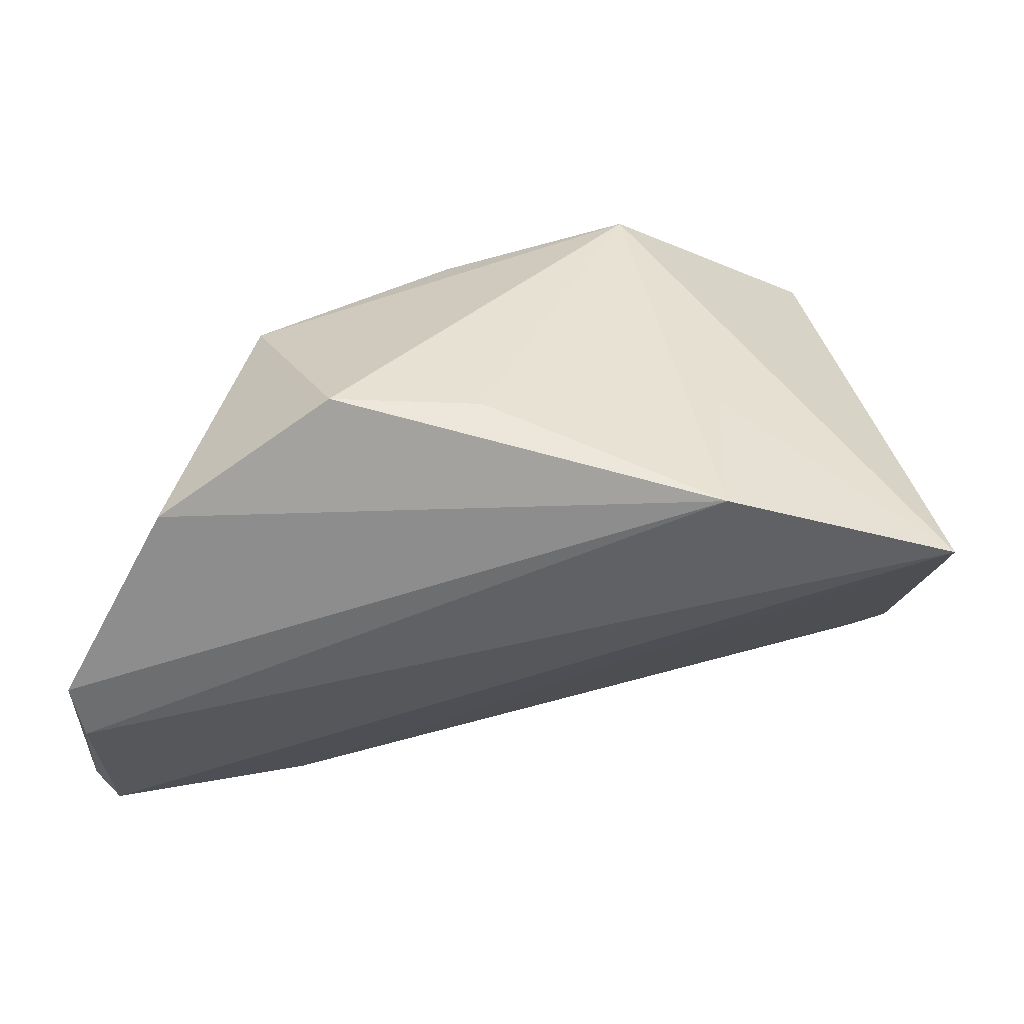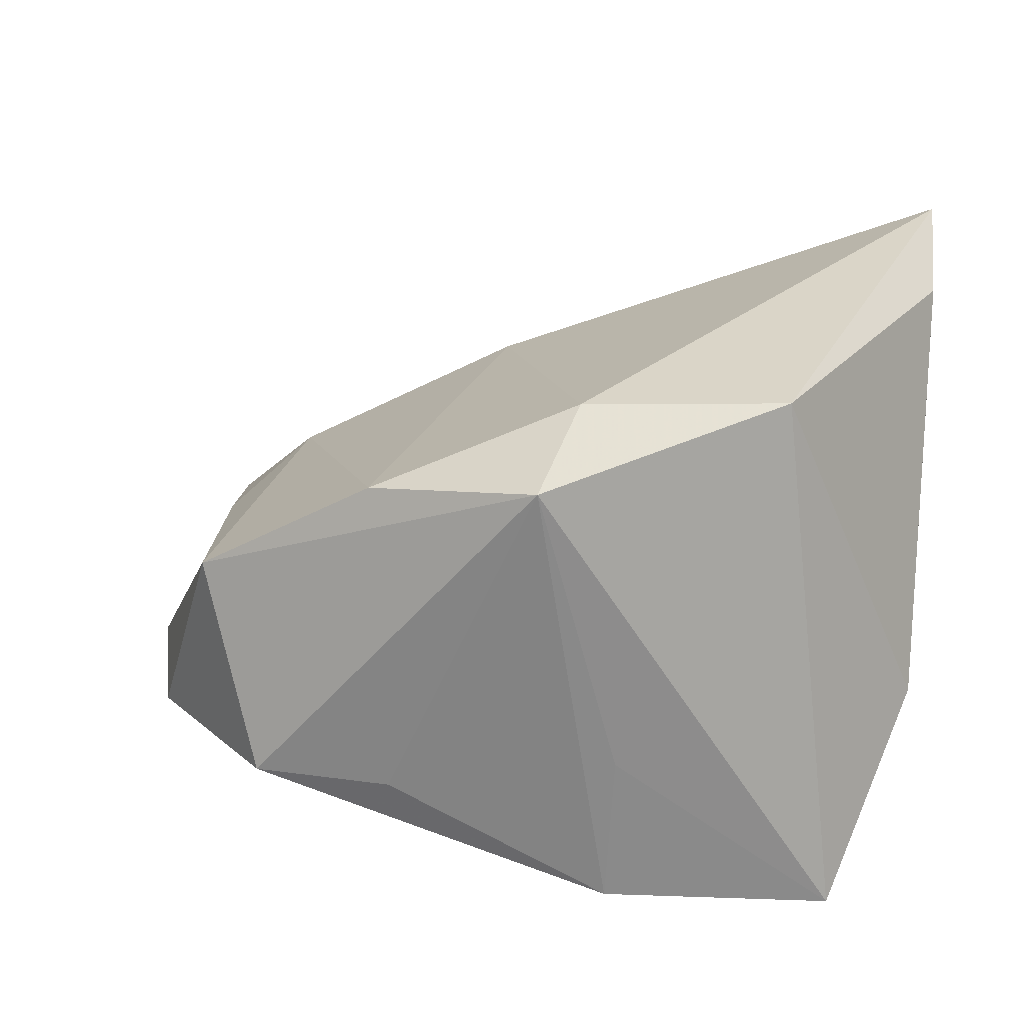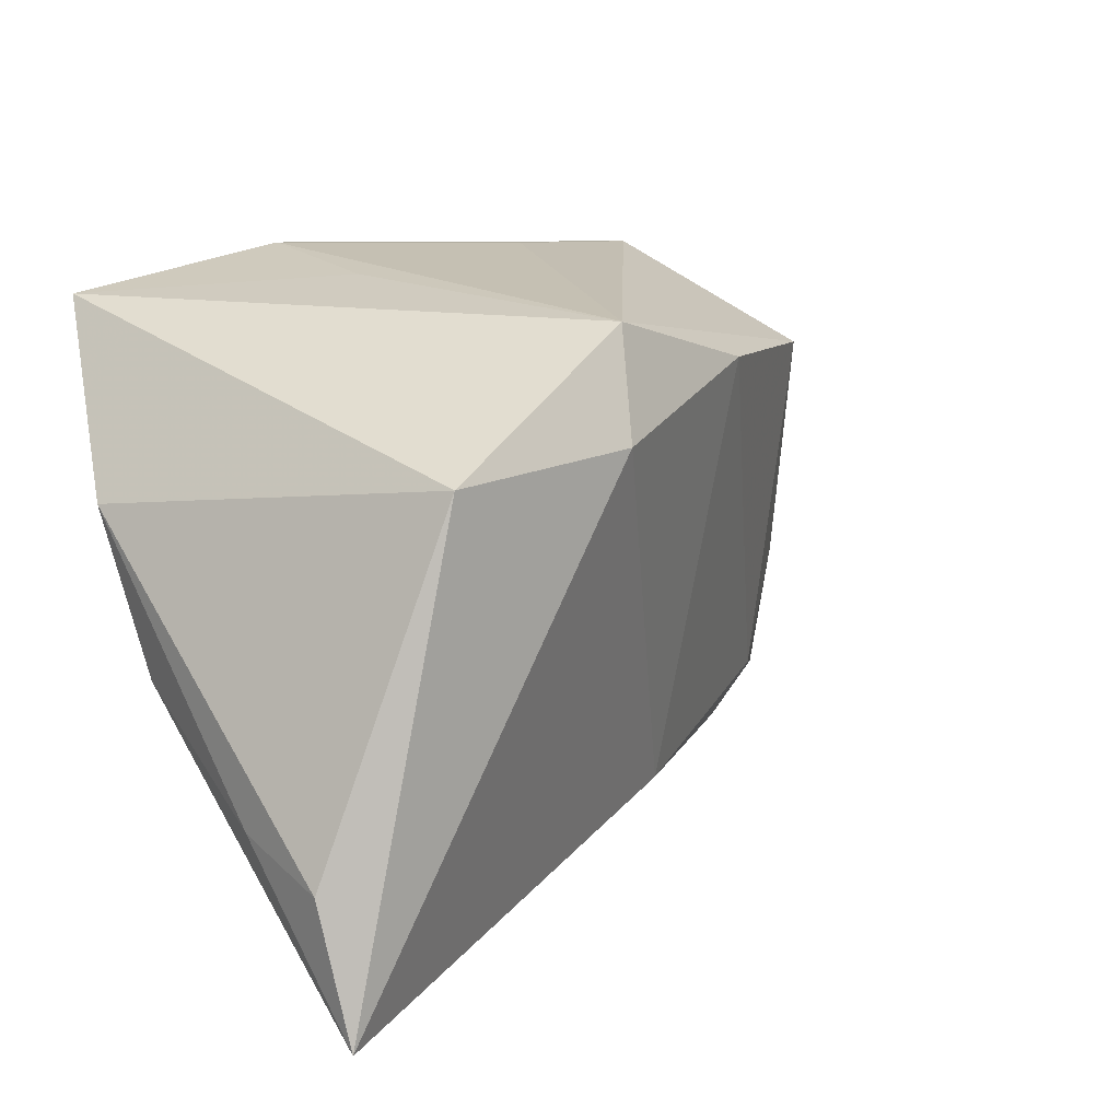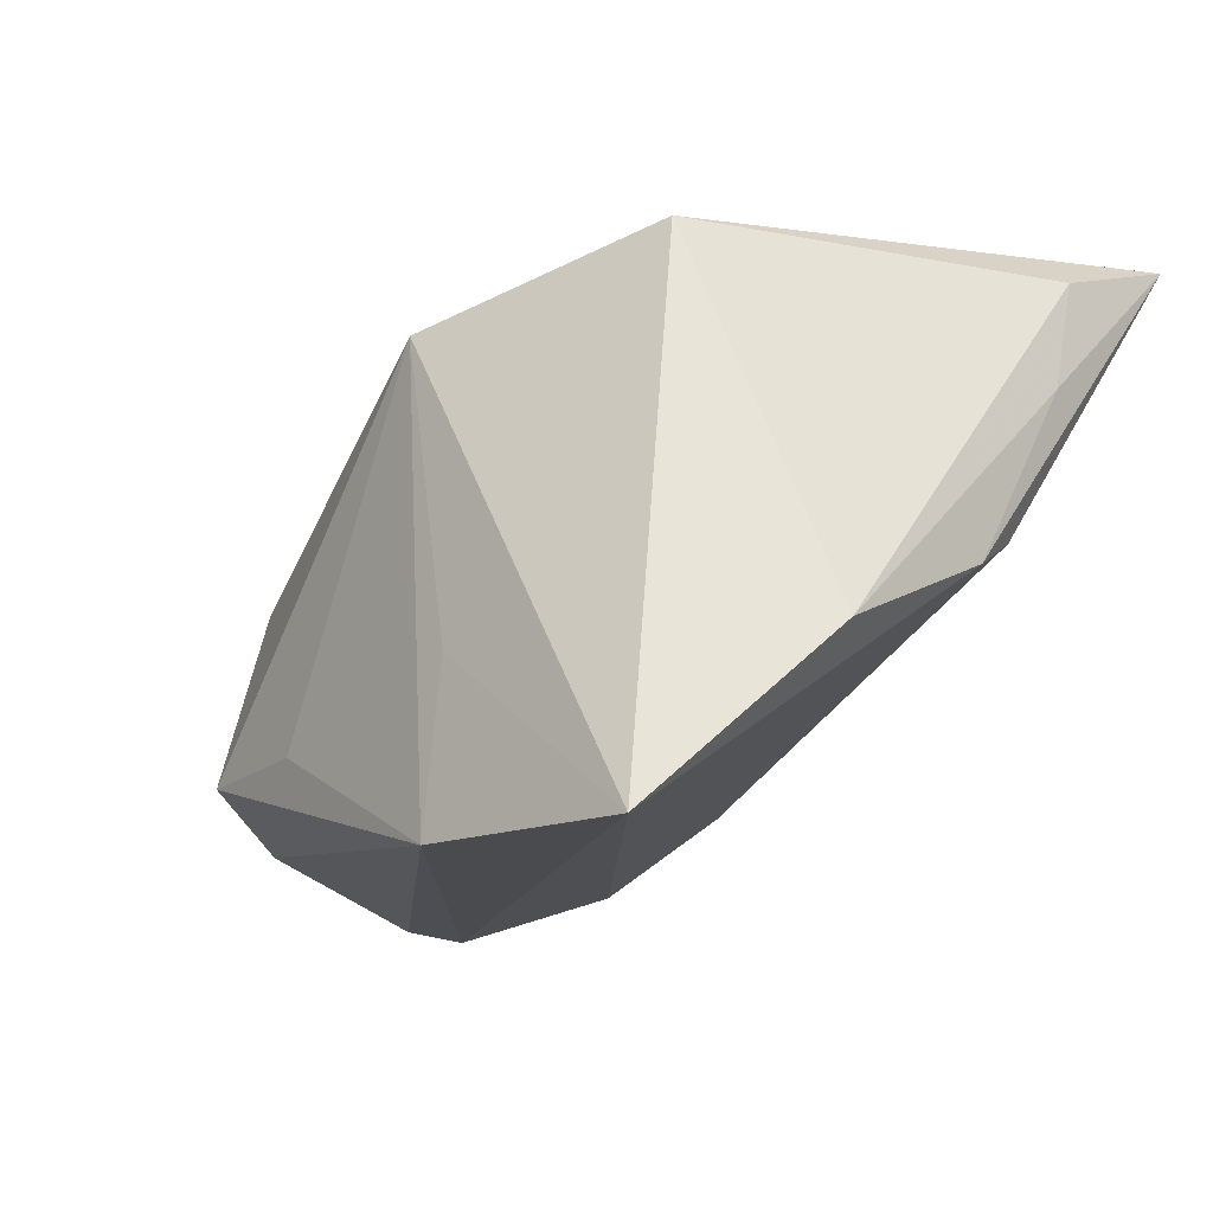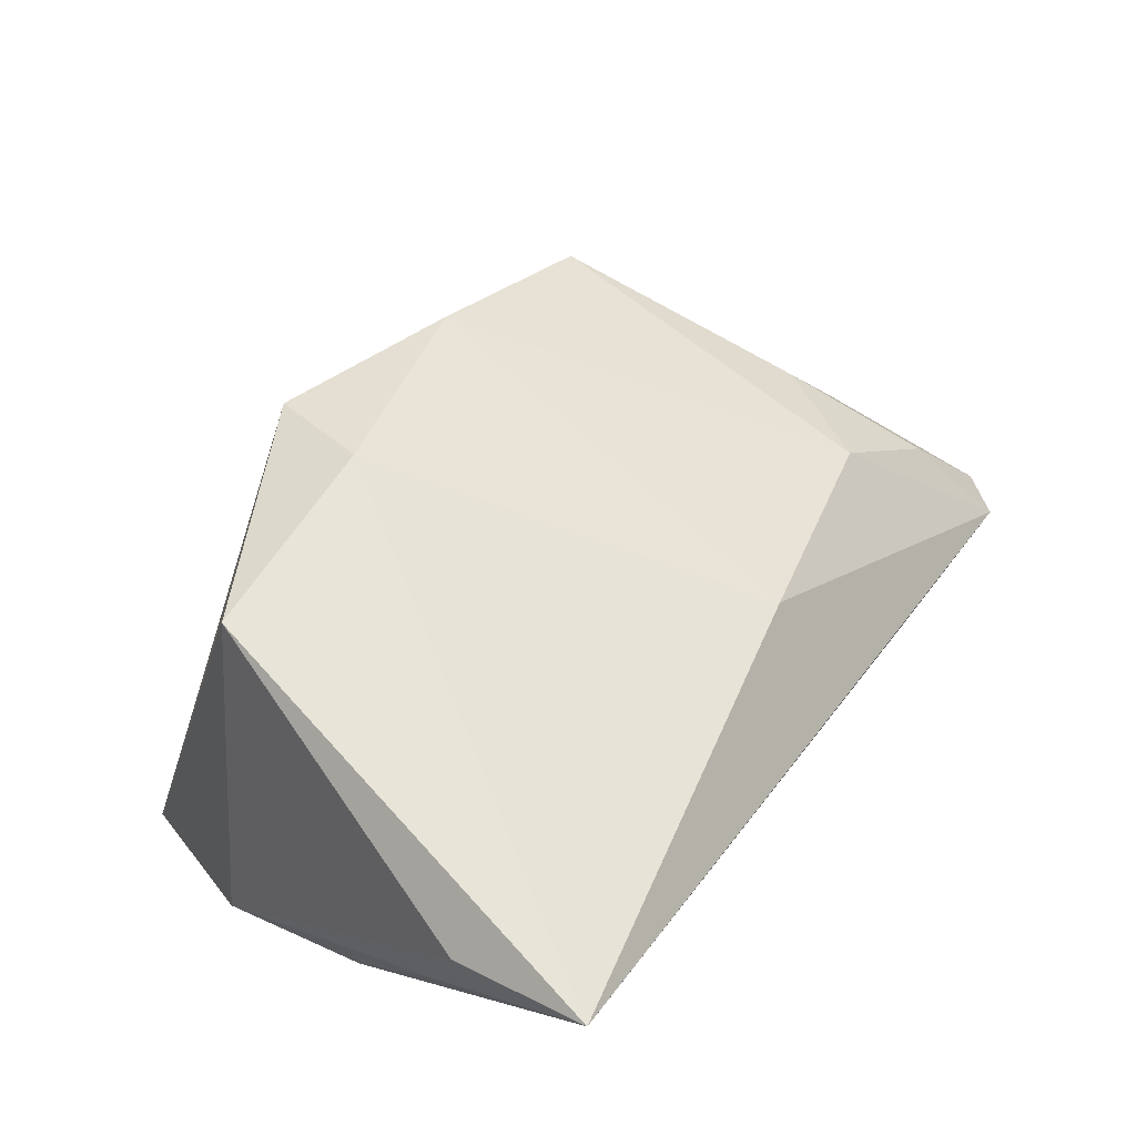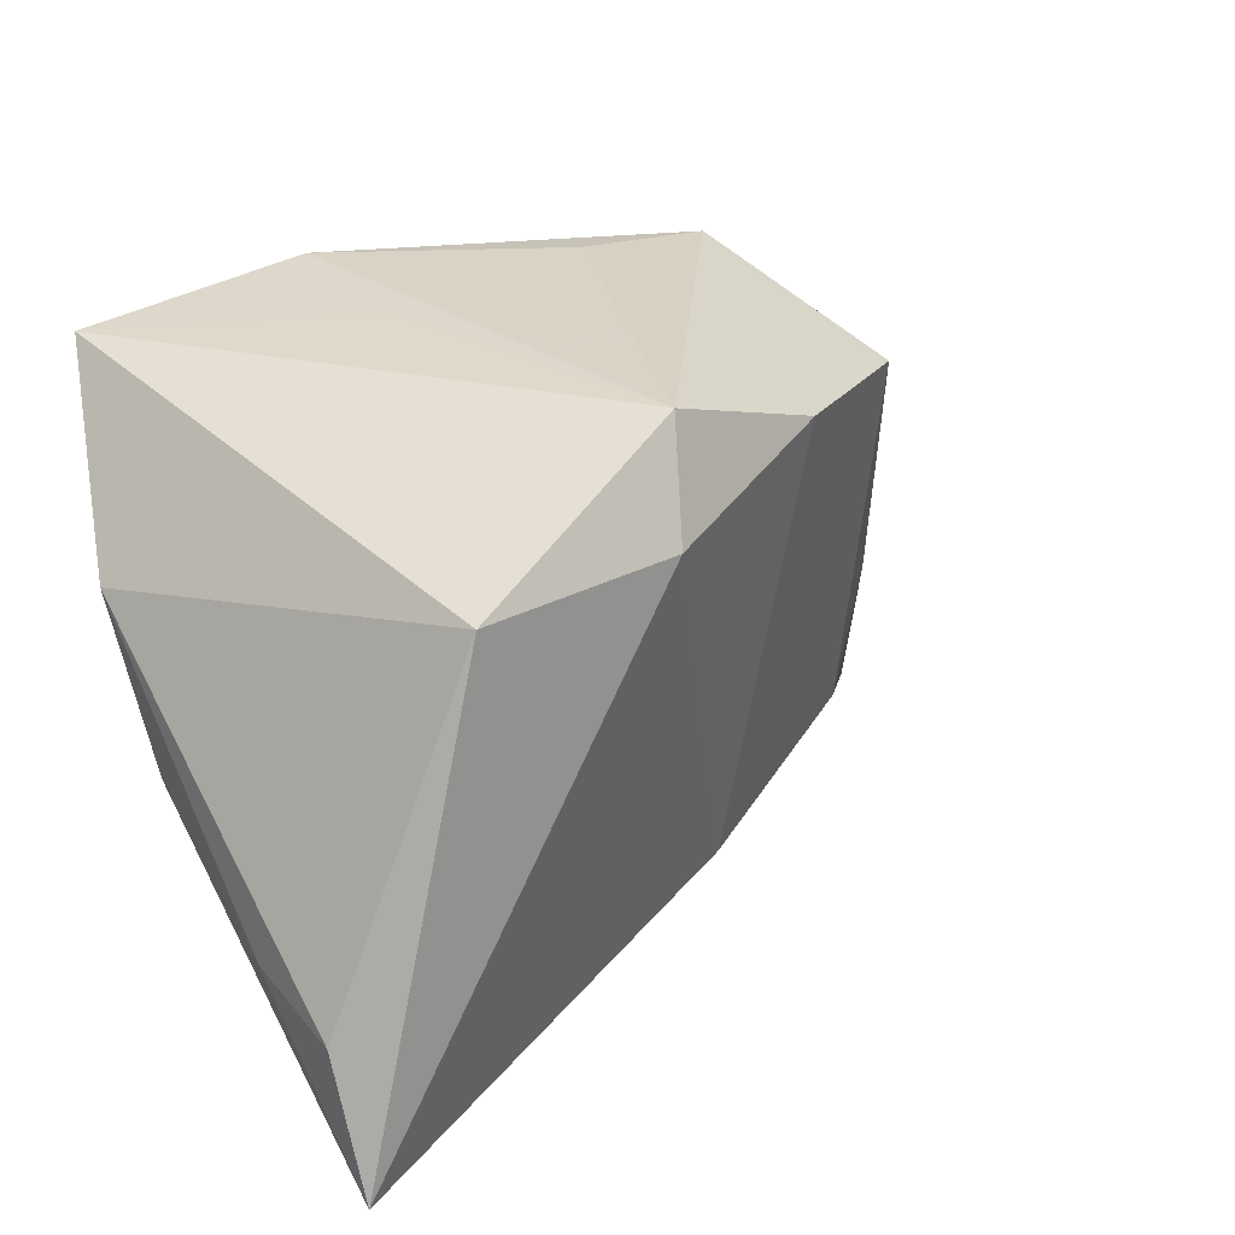
<metadata>
{"format":"obj","ext":"obj","renderer":"f3d","projection":"perspective","resolution":1024,"background":"white","views":[{"elev":-46.1,"azim":170.9,"up":"+Z"},{"elev":30.9,"azim":-169.4,"up":"+Z"},{"elev":15.0,"azim":-37.8,"up":"+Y"},{"elev":-13.8,"azim":-127.2,"up":"+Z"},{"elev":66.0,"azim":-56.5,"up":"+Z"},{"elev":24.4,"azim":-35.0,"up":"+Y"}]}
</metadata>
<code>
v 0.03058 0.02996 -0.01624
v 0.0174 0.02194 0.0199
v 0.05355 -0.03258 -0.02071
v -0.0124 0.03203 -0.02734
v -0.04469 -0.008427 -0.00124
v -0.02951 0.01599 0.03227
v -0.03856 0.02844 -0.02734
v -0.006163 0.01666 0.03023
v 0.05653 -0.01104 -0.02624
v -0.003363 0.02853 0.02498
v -0.04218 -0.01461 0.002206
v 0.04813 -0.02642 -0.01062
v 0.01397 0.03111 -0.01537
v -0.04462 -0.02226 0.02971
v 0.03716 -0.02155 0.0008989
v -0.01305 0.03042 -0.009109
v 0.04786 0.0129 -0.02011
v -0.04377 -0.03715 0.0345
v -0.04511 -0.01923 0.01791
v 0.04475 -0.009186 -0.003682
v 0.05418 -0.01733 -0.02734
v 0.0505 -0.03715 -0.0207
v 0.01042 -0.02679 0.01475
v -0.04597 0.009219 -0.009048
v 0.03909 0.01945 0.005705
v 0.02778 -0.03643 -0.01344
f 10 7 6
f 8 6 18
f 10 6 8
f 24 6 7
f 9 4 17
f 17 4 1
f 25 1 10
f 25 17 1
f 9 17 25
f 16 7 10
f 10 4 16
f 16 4 7
f 10 1 13
f 13 4 10
f 1 4 13
f 18 11 26
f 26 22 18
f 7 22 26
f 21 22 7
f 21 4 9
f 7 4 21
f 23 8 18
f 18 22 23
f 23 22 15
f 10 8 2
f 2 25 10
f 15 25 2
f 2 23 15
f 8 23 2
f 15 22 12
f 7 26 5
f 5 26 11
f 5 24 7
f 5 19 24
f 5 11 18
f 18 19 5
f 6 24 14
f 24 19 14
f 18 6 14
f 14 19 18
f 20 25 15
f 15 12 20
f 9 25 20
f 3 12 22
f 3 21 9
f 22 21 3
f 9 20 3
f 3 20 12

</code>
